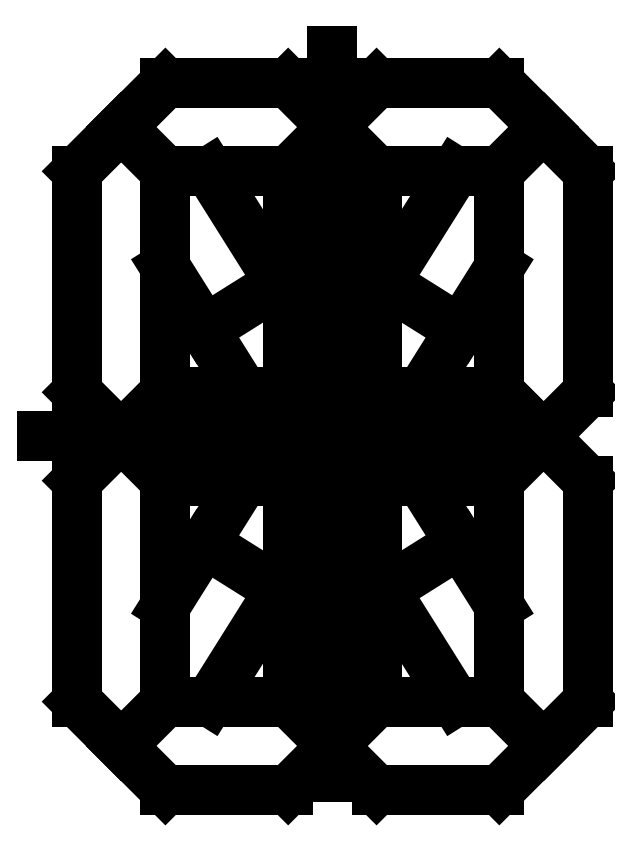
<metadata>
{"format":"dxf","ext":"dxf","renderer":"ezdxf+matplotlib","layout":"modelspace","background":"white","min_lineweight":24,"dpi":150}
</metadata>
<code>
0
SECTION
2
ENTITIES
0
LINE
8
0
10
0
20
0
30
0
11
-14
21
14
31
0
0
LINE
8
0
10
-14
20
14
30
0
11
-14
21
84
31
0
0
LINE
8
0
10
-14
20
84
30
0
11
4.266e-13
21
98
31
0
0
LINE
8
0
10
4.266e-13
20
98
30
0
11
14
21
84
31
0
0
LINE
8
0
10
14
20
84
30
0
11
14
21
14
31
0
0
LINE
8
0
10
14
20
14
30
0
11
0
21
0
31
0
0
LINE
8
0
10
0
20
0
30
0
11
14
21
-14
31
0
0
LINE
8
0
10
14
20
-14
30
0
11
52.89
21
-14
31
0
0
LINE
8
0
10
52.89
20
-14
30
0
11
66.89
21
-1.563e-13
31
0
0
LINE
8
0
10
66.89
20
-1.563e-13
30
0
11
52.89
21
14
31
0
0
LINE
8
0
10
52.89
20
14
30
0
11
14
21
14
31
0
0
LINE
8
0
10
52.89
20
14
30
0
11
52.89
21
84
31
0
0
LINE
8
0
10
52.89
20
84
30
0
11
66.89
21
98
31
0
0
LINE
8
0
10
66.89
20
98
30
0
11
80.89
21
84
31
0
0
LINE
8
0
10
80.89
20
84
30
0
11
80.89
21
14
31
0
0
LINE
8
0
10
80.89
20
14
30
0
11
66.89
21
-1.563e-13
31
0
0
LINE
8
0
10
-25
20
98
30
0
11
120
21
98
31
0
0
LINE
8
0
10
4.266e-13
20
98
30
0
11
14
21
112
31
0
0
LINE
8
0
10
14
20
112
30
0
11
52.89
21
112
31
0
0
LINE
8
0
10
52.89
20
112
30
0
11
66.89
21
98
31
0
0
LINE
8
0
10
52.89
20
84
30
0
11
14
21
84
31
0
0
LINE
8
0
10
66.89
20
-10
30
0
11
66.89
21
220
31
0
0
LINE
8
0
10
38.89
20
84
30
0
11
14
21
44.36
31
0
0
LINE
8
0
10
28
20
14
30
0
11
52.89
21
53.64
31
0
0
LINE
8
0
10
26.44
20
64.18
30
0
11
50.16
21
49.29
31
0
0
LINE
8
0
10
-14
20
112
30
0
11
4.266e-13
21
98
31
0
0
LINE
8
0
10
4.266e-13
20
98
30
0
11
14
21
112
31
0
0
LINE
8
0
10
14
20
112
30
0
11
14
21
182
31
0
0
LINE
8
0
10
-14
20
182
30
0
11
-14
21
112
31
0
0
LINE
8
0
10
0
20
196
30
0
11
-14
21
182
31
0
0
LINE
8
0
10
14
20
182
30
0
11
0
21
196
31
0
0
LINE
8
0
10
52.89
20
182
30
0
11
14
21
182
31
0
0
LINE
8
0
10
66.89
20
196
30
0
11
52.89
21
182
31
0
0
LINE
8
0
10
52.89
20
210
30
0
11
66.89
21
196
31
0
0
LINE
8
0
10
14
20
210
30
0
11
52.89
21
210
31
0
0
LINE
8
0
10
0
20
196
30
0
11
14
21
210
31
0
0
LINE
8
0
10
52.89
20
182
30
0
11
52.89
21
112
31
0
0
LINE
8
0
10
80.89
20
112
30
0
11
80.89
21
182
31
0
0
LINE
8
0
10
80.89
20
182
30
0
11
66.89
21
196
31
0
0
LINE
8
0
10
28
20
182
30
0
11
52.89
21
142.4
31
0
0
LINE
8
0
10
38.89
20
112
30
0
11
14
21
151.6
31
0
0
LINE
8
0
10
26.44
20
131.8
30
0
11
50.16
21
146.7
31
0
0
LINE
8
0
10
66.89
20
98
30
0
11
80.89
21
112
31
0
0
LINE
8
0
10
52.89
20
112
30
0
11
66.89
21
98
31
0
0
LINE
8
0
10
105.8
20
14
30
0
11
80.89
21
53.64
31
0
0
LINE
8
0
10
133.8
20
98
30
0
11
119.8
21
112
31
0
0
LINE
8
0
10
119.8
20
14
30
0
11
133.8
21
-8.782e-14
31
0
0
LINE
8
0
10
133.8
20
98
30
0
11
119.8
21
112
31
0
0
LINE
8
0
10
80.89
20
112
30
0
11
66.89
21
98
31
0
0
LINE
8
0
10
119.8
20
112
30
0
11
80.89
21
112
31
0
0
LINE
8
0
10
105.8
20
182
30
0
11
80.89
21
142.4
31
0
0
LINE
8
0
10
107.3
20
131.8
30
0
11
83.62
21
146.7
31
0
0
LINE
8
0
10
80.89
20
182
30
0
11
119.8
21
182
31
0
0
LINE
8
0
10
66.89
20
-1.563e-13
30
0
11
80.89
21
14
31
0
0
LINE
8
0
10
133.8
20
-8.782e-14
30
0
11
147.8
21
14
31
0
0
LINE
8
0
10
80.89
20
14
30
0
11
119.8
21
14
31
0
0
LINE
8
0
10
119.8
20
-14
30
0
11
80.89
21
-14
31
0
0
LINE
8
0
10
80.89
20
210
30
0
11
66.89
21
196
31
0
0
LINE
8
0
10
147.8
20
84
30
0
11
133.8
21
98
31
0
0
LINE
8
0
10
119.8
20
182
30
0
11
133.8
21
196
31
0
0
LINE
8
0
10
133.8
20
196
30
0
11
119.8
21
210
31
0
0
LINE
8
0
10
80.89
20
182
30
0
11
80.89
21
112
31
0
0
LINE
8
0
10
80.89
20
84
30
0
11
66.89
21
98
31
0
0
LINE
8
0
10
94.89
20
84
30
0
11
119.8
21
44.36
31
0
0
LINE
8
0
10
80.89
20
112
30
0
11
66.89
21
98
31
0
0
LINE
8
0
10
147.8
20
14
30
0
11
147.8
21
84
31
0
0
LINE
8
0
10
147.8
20
182
30
0
11
147.8
21
112
31
0
0
LINE
8
0
10
80.89
20
-14
30
0
11
66.89
21
-1.563e-13
31
0
0
LINE
8
0
10
80.89
20
84
30
0
11
119.8
21
84
31
0
0
LINE
8
0
10
119.8
20
84
30
0
11
119.8
21
14
31
0
0
LINE
8
0
10
80.89
20
14
30
0
11
80.89
21
84
31
0
0
LINE
8
0
10
133.8
20
-8.782e-14
30
0
11
119.8
21
-14
31
0
0
LINE
8
0
10
147.8
20
112
30
0
11
133.8
21
98
31
0
0
LINE
8
0
10
133.8
20
98
30
0
11
119.8
21
84
31
0
0
LINE
8
0
10
107.3
20
64.18
30
0
11
83.62
21
49.29
31
0
0
LINE
8
0
10
119.8
20
112
30
0
11
119.8
21
182
31
0
0
LINE
8
0
10
133.8
20
196
30
0
11
147.8
21
182
31
0
0
LINE
8
0
10
66.89
20
196
30
0
11
80.89
21
182
31
0
0
LINE
8
0
10
94.89
20
112
30
0
11
119.8
21
151.6
31
0
0
LINE
8
0
10
119.8
20
210
30
0
11
80.89
21
210
31
0
0
ENDSEC
0
EOF

</code>
